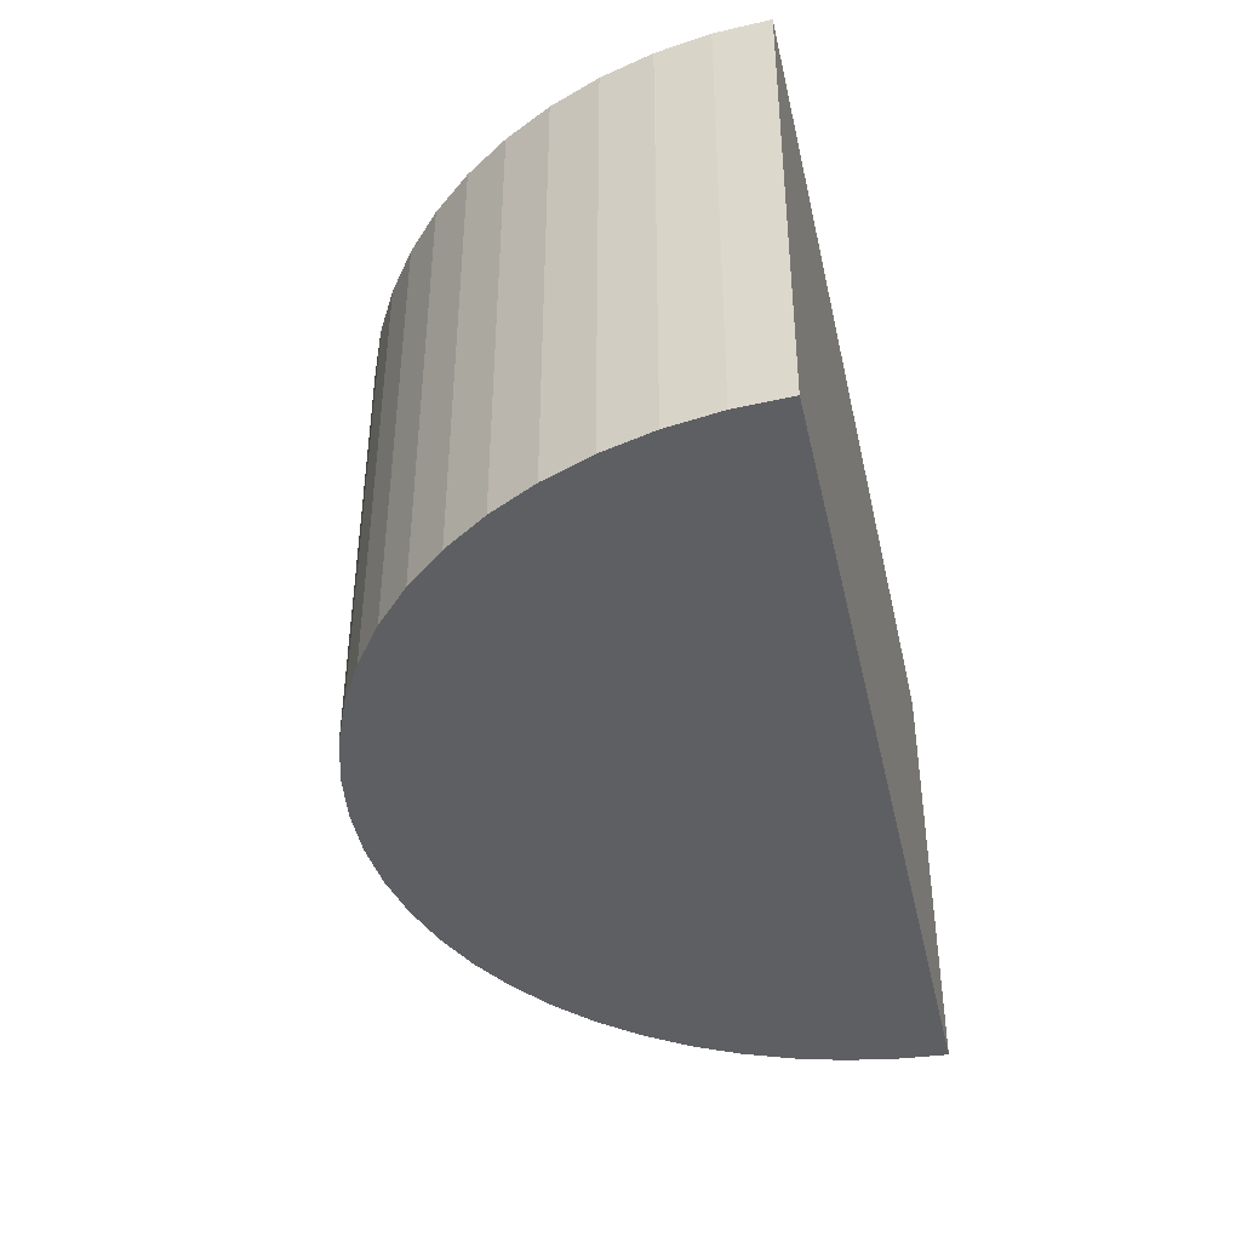
<metadata>
{"format":"obj","ext":"obj","renderer":"f3d","projection":"perspective","resolution":1024,"background":"white","views":[{"elev":-40.7,"azim":-77.5,"up":"+Z"}]}
</metadata>
<code>
g pb_Mesh-29516
v -14 -7 5.75
v -13.91 -5.432 5.75
v -14 -7 6.75
v -13.91 -5.432 6.75
v 1.343e-05 -7 5.75
v 1.343e-05 -7 5.75
v 8.337e-06 -7 6.75
v 1.343e-05 -7 5.75
v 8.337e-06 -7 6.75
v 8.337e-06 -7 6.75
v -14 -7 6.75
v 8.337e-06 -7 6.75
v -14 -7 5.75
v 1.343e-05 -7 5.75
v -13.91 -5.432 5.75
v -13.65 -3.885 5.75
v -13.91 -5.432 6.75
v -13.65 -3.885 6.75
v 1.343e-05 -7 5.75
v 1.343e-05 -7 5.75
v 8.337e-06 -7 6.75
v 1.343e-05 -7 5.75
v 8.337e-06 -7 6.75
v 8.337e-06 -7 6.75
v -13.65 -3.885 5.75
v -13.21 -2.376 5.75
v -13.65 -3.885 6.75
v -13.21 -2.376 6.75
v 1.343e-05 -7 5.75
v 1.343e-05 -7 5.75
v 8.337e-06 -7 6.75
v 1.343e-05 -7 5.75
v 8.337e-06 -7 6.75
v 8.337e-06 -7 6.75
v -13.21 -2.376 5.75
v -12.61 -0.9256 5.75
v -13.21 -2.376 6.75
v -12.61 -0.9256 6.75
v 1.343e-05 -7 5.75
v 1.343e-05 -7 5.75
v 8.337e-06 -7 6.75
v 1.343e-05 -7 5.75
v 8.337e-06 -7 6.75
v 8.337e-06 -7 6.75
v -12.61 -0.9256 5.75
v -11.85 0.4485 5.75
v -12.61 -0.9256 6.75
v -11.85 0.4485 6.75
v 1.343e-05 -7 5.75
v 1.343e-05 -7 5.75
v 8.337e-06 -7 6.75
v 1.343e-05 -7 5.75
v 8.337e-06 -7 6.75
v 8.337e-06 -7 6.75
v -11.85 0.4485 5.75
v -10.95 1.729 5.75
v -11.85 0.4485 6.75
v -10.95 1.729 6.75
v 1.343e-05 -7 5.75
v 1.343e-05 -7 5.75
v 8.337e-06 -7 6.75
v 1.343e-05 -7 5.75
v 8.337e-06 -7 6.75
v 8.337e-06 -7 6.75
v -10.95 1.729 5.75
v -9.899 2.9 5.75
v -10.95 1.729 6.75
v -9.899 2.9 6.75
v 1.343e-05 -7 5.75
v 1.343e-05 -7 5.75
v 8.337e-06 -7 6.75
v 1.343e-05 -7 5.75
v 8.337e-06 -7 6.75
v 8.337e-06 -7 6.75
v -9.899 2.9 5.75
v -8.729 3.946 5.75
v -9.899 2.9 6.75
v -8.729 3.946 6.75
v 1.343e-05 -7 5.75
v 1.343e-05 -7 5.75
v 8.337e-06 -7 6.75
v 1.343e-05 -7 5.75
v 8.337e-06 -7 6.75
v 8.337e-06 -7 6.75
v -8.729 3.946 5.75
v -7.448 4.854 5.75
v -8.729 3.946 6.75
v -7.448 4.854 6.75
v 1.343e-05 -7 5.75
v 1.343e-05 -7 5.75
v 8.337e-06 -7 6.75
v 1.343e-05 -7 5.75
v 8.337e-06 -7 6.75
v 8.337e-06 -7 6.75
v -7.448 4.854 5.75
v -6.074 5.614 5.75
v -7.448 4.854 6.75
v -6.074 5.614 6.75
v 1.343e-05 -7 5.75
v 1.343e-05 -7 5.75
v 8.337e-06 -7 6.75
v 1.343e-05 -7 5.75
v 8.337e-06 -7 6.75
v 8.337e-06 -7 6.75
v -6.074 5.614 5.75
v -4.624 6.214 5.75
v -6.074 5.614 6.75
v -4.624 6.214 6.75
v 1.343e-05 -7 5.75
v 1.343e-05 -7 5.75
v 8.337e-06 -7 6.75
v 1.343e-05 -7 5.75
v 8.337e-06 -7 6.75
v 8.337e-06 -7 6.75
v -4.624 6.214 5.75
v -3.115 6.649 5.75
v -4.624 6.214 6.75
v -3.115 6.649 6.75
v 1.343e-05 -7 5.75
v 1.343e-05 -7 5.75
v 8.337e-06 -7 6.75
v 1.343e-05 -7 5.75
v 8.337e-06 -7 6.75
v 8.337e-06 -7 6.75
v -3.115 6.649 5.75
v -1.567 6.912 5.75
v -3.115 6.649 6.75
v -1.567 6.912 6.75
v 1.343e-05 -7 5.75
v 1.343e-05 -7 5.75
v 8.337e-06 -7 6.75
v 1.343e-05 -7 5.75
v 8.337e-06 -7 6.75
v 8.337e-06 -7 6.75
v -1.567 6.912 5.75
v 1.808e-05 7 5.75
v -1.567 6.912 6.75
v 9.291e-06 7 6.75
v 1.343e-05 -7 5.75
v 1.343e-05 -7 5.75
v 8.337e-06 -7 6.75
v 1.343e-05 -7 5.75
v 8.337e-06 -7 6.75
v 8.337e-06 -7 6.75
v 1.808e-05 7 5.75
v 1.568 6.912 5.75
v 9.291e-06 7 6.75
v 1.568 6.912 6.75
v 1.343e-05 -7 5.75
v 1.343e-05 -7 5.75
v 8.337e-06 -7 6.75
v 1.343e-05 -7 5.75
v 8.337e-06 -7 6.75
v 8.337e-06 -7 6.75
v 1.568 6.912 5.75
v 3.115 6.649 5.75
v 1.568 6.912 6.75
v 3.115 6.649 6.75
v 1.343e-05 -7 5.75
v 1.343e-05 -7 5.75
v 8.337e-06 -7 6.75
v 1.343e-05 -7 5.75
v 8.337e-06 -7 6.75
v 8.337e-06 -7 6.75
v 3.115 6.649 5.75
v 4.624 6.214 5.75
v 3.115 6.649 6.75
v 4.624 6.214 6.75
v 1.343e-05 -7 5.75
v 1.343e-05 -7 5.75
v 8.337e-06 -7 6.75
v 1.343e-05 -7 5.75
v 8.337e-06 -7 6.75
v 8.337e-06 -7 6.75
v 4.624 6.214 5.75
v 6.074 5.614 5.75
v 4.624 6.214 6.75
v 6.074 5.614 6.75
v 1.343e-05 -7 5.75
v 1.343e-05 -7 5.75
v 8.337e-06 -7 6.75
v 1.343e-05 -7 5.75
v 8.337e-06 -7 6.75
v 8.337e-06 -7 6.75
v 6.074 5.614 5.75
v 7.448 4.854 5.75
v 6.074 5.614 6.75
v 7.448 4.854 6.75
v 1.343e-05 -7 5.75
v 1.343e-05 -7 5.75
v 8.337e-06 -7 6.75
v 1.343e-05 -7 5.75
v 8.337e-06 -7 6.75
v 8.337e-06 -7 6.75
v 7.448 4.854 5.75
v 8.729 3.946 5.75
v 7.448 4.854 6.75
v 8.729 3.946 6.75
v 1.343e-05 -7 5.75
v 1.343e-05 -7 5.75
v 8.337e-06 -7 6.75
v 1.343e-05 -7 5.75
v 8.337e-06 -7 6.75
v 8.337e-06 -7 6.75
v 8.729 3.946 5.75
v 9.9 2.9 5.75
v 8.729 3.946 6.75
v 9.9 2.9 6.75
v 1.343e-05 -7 5.75
v 1.343e-05 -7 5.75
v 8.337e-06 -7 6.75
v 1.343e-05 -7 5.75
v 8.337e-06 -7 6.75
v 8.337e-06 -7 6.75
v 9.9 2.9 5.75
v 10.95 1.729 5.75
v 9.9 2.9 6.75
v 10.95 1.729 6.75
v 1.343e-05 -7 5.75
v 1.343e-05 -7 5.75
v 8.337e-06 -7 6.75
v 1.343e-05 -7 5.75
v 8.337e-06 -7 6.75
v 8.337e-06 -7 6.75
v 10.95 1.729 5.75
v 11.85 0.4485 5.75
v 10.95 1.729 6.75
v 11.85 0.4485 6.75
v 1.343e-05 -7 5.75
v 1.343e-05 -7 5.75
v 8.337e-06 -7 6.75
v 1.343e-05 -7 5.75
v 8.337e-06 -7 6.75
v 8.337e-06 -7 6.75
v 11.85 0.4485 5.75
v 12.61 -0.9256 5.75
v 11.85 0.4485 6.75
v 12.61 -0.9256 6.75
v 1.343e-05 -7 5.75
v 1.343e-05 -7 5.75
v 8.337e-06 -7 6.75
v 1.343e-05 -7 5.75
v 8.337e-06 -7 6.75
v 8.337e-06 -7 6.75
v 12.61 -0.9256 5.75
v 13.21 -2.376 5.75
v 12.61 -0.9256 6.75
v 13.21 -2.376 6.75
v 1.343e-05 -7 5.75
v 1.343e-05 -7 5.75
v 8.337e-06 -7 6.75
v 1.343e-05 -7 5.75
v 8.337e-06 -7 6.75
v 8.337e-06 -7 6.75
v 13.21 -2.376 5.75
v 13.65 -3.885 5.75
v 13.21 -2.376 6.75
v 13.65 -3.885 6.75
v 1.343e-05 -7 5.75
v 1.343e-05 -7 5.75
v 8.337e-06 -7 6.75
v 1.343e-05 -7 5.75
v 8.337e-06 -7 6.75
v 8.337e-06 -7 6.75
v 13.65 -3.885 5.75
v 13.91 -5.432 5.75
v 13.65 -3.885 6.75
v 13.91 -5.432 6.75
v 1.343e-05 -7 5.75
v 1.343e-05 -7 5.75
v 8.337e-06 -7 6.75
v 1.343e-05 -7 5.75
v 8.337e-06 -7 6.75
v 8.337e-06 -7 6.75
v 13.91 -5.432 5.75
v 14 -7 5.75
v 13.91 -5.432 6.75
v 14 -7 6.75
v 1.343e-05 -7 5.75
v 1.343e-05 -7 5.75
v 8.337e-06 -7 6.75
v 1.343e-05 -7 5.75
v 8.337e-06 -7 6.75
v 8.337e-06 -7 6.75
v 14 -7 6.75
v 14 -7 5.75
v -14 -7 6.75
v -13.91 -5.432 6.75
v 8.337e-06 -7 6.75
v -13.91 -5.432 6.75
v 8.337e-06 -7 6.75
v 8.337e-06 -7 6.75
v -13.91 -5.433 -6.75
v -14 -7 -6.75
v -1.805e-05 -7 -6.75
v -14 -7 -6.75
v -1.805e-05 -7 -6.75
v -1.805e-05 -7 -6.75
v -13.91 -5.432 6.75
v -13.65 -3.885 6.75
v 8.337e-06 -7 6.75
v -13.65 -3.885 6.75
v 8.337e-06 -7 6.75
v 8.337e-06 -7 6.75
v -13.65 -3.885 -6.75
v -13.91 -5.433 -6.75
v -1.805e-05 -7 -6.75
v -13.91 -5.433 -6.75
v -1.805e-05 -7 -6.75
v -1.805e-05 -7 -6.75
v -13.65 -3.885 6.75
v -13.21 -2.376 6.75
v 8.337e-06 -7 6.75
v -13.21 -2.376 6.75
v 8.337e-06 -7 6.75
v 8.337e-06 -7 6.75
v -13.21 -2.376 -6.75
v -13.65 -3.885 -6.75
v -1.805e-05 -7 -6.75
v -13.65 -3.885 -6.75
v -1.805e-05 -7 -6.75
v -1.805e-05 -7 -6.75
v -13.21 -2.376 6.75
v -12.61 -0.9256 6.75
v 8.337e-06 -7 6.75
v -12.61 -0.9256 6.75
v 8.337e-06 -7 6.75
v 8.337e-06 -7 6.75
v -12.61 -0.9256 -6.75
v -13.21 -2.376 -6.75
v -1.805e-05 -7 -6.75
v -13.21 -2.376 -6.75
v -1.805e-05 -7 -6.75
v -1.805e-05 -7 -6.75
v -12.61 -0.9256 6.75
v -11.85 0.4485 6.75
v 8.337e-06 -7 6.75
v -11.85 0.4485 6.75
v 8.337e-06 -7 6.75
v 8.337e-06 -7 6.75
v -11.85 0.4484 -6.75
v -12.61 -0.9256 -6.75
v -1.805e-05 -7 -6.75
v -12.61 -0.9256 -6.75
v -1.805e-05 -7 -6.75
v -1.805e-05 -7 -6.75
v -11.85 0.4485 6.75
v -10.95 1.729 6.75
v 8.337e-06 -7 6.75
v -10.95 1.729 6.75
v 8.337e-06 -7 6.75
v 8.337e-06 -7 6.75
v -10.95 1.729 -6.75
v -11.85 0.4484 -6.75
v -1.805e-05 -7 -6.75
v -11.85 0.4484 -6.75
v -1.805e-05 -7 -6.75
v -1.805e-05 -7 -6.75
v -10.95 1.729 6.75
v -9.899 2.9 6.75
v 8.337e-06 -7 6.75
v -9.899 2.9 6.75
v 8.337e-06 -7 6.75
v 8.337e-06 -7 6.75
v -9.9 2.899 -6.75
v -10.95 1.729 -6.75
v -1.805e-05 -7 -6.75
v -10.95 1.729 -6.75
v -1.805e-05 -7 -6.75
v -1.805e-05 -7 -6.75
v -9.899 2.9 6.75
v -8.729 3.946 6.75
v 8.337e-06 -7 6.75
v -8.729 3.946 6.75
v 8.337e-06 -7 6.75
v 8.337e-06 -7 6.75
v -8.729 3.946 -6.75
v -9.9 2.899 -6.75
v -1.805e-05 -7 -6.75
v -9.9 2.899 -6.75
v -1.805e-05 -7 -6.75
v -1.805e-05 -7 -6.75
v -8.729 3.946 6.75
v -7.448 4.854 6.75
v 8.337e-06 -7 6.75
v -7.448 4.854 6.75
v 8.337e-06 -7 6.75
v 8.337e-06 -7 6.75
v -7.448 4.854 -6.75
v -8.729 3.946 -6.75
v -1.805e-05 -7 -6.75
v -8.729 3.946 -6.75
v -1.805e-05 -7 -6.75
v -1.805e-05 -7 -6.75
v -7.448 4.854 6.75
v -6.074 5.614 6.75
v 8.337e-06 -7 6.75
v -6.074 5.614 6.75
v 8.337e-06 -7 6.75
v 8.337e-06 -7 6.75
v -6.074 5.614 -6.75
v -7.448 4.854 -6.75
v -1.805e-05 -7 -6.75
v -7.448 4.854 -6.75
v -1.805e-05 -7 -6.75
v -1.805e-05 -7 -6.75
v -6.074 5.614 6.75
v -4.624 6.214 6.75
v 8.337e-06 -7 6.75
v -4.624 6.214 6.75
v 8.337e-06 -7 6.75
v 8.337e-06 -7 6.75
v -4.624 6.214 -6.75
v -6.074 5.614 -6.75
v -1.805e-05 -7 -6.75
v -6.074 5.614 -6.75
v -1.805e-05 -7 -6.75
v -1.805e-05 -7 -6.75
v -4.624 6.214 6.75
v -3.115 6.649 6.75
v 8.337e-06 -7 6.75
v -3.115 6.649 6.75
v 8.337e-06 -7 6.75
v 8.337e-06 -7 6.75
v -3.115 6.649 -6.75
v -4.624 6.214 -6.75
v -1.805e-05 -7 -6.75
v -4.624 6.214 -6.75
v -1.805e-05 -7 -6.75
v -1.805e-05 -7 -6.75
v -3.115 6.649 6.75
v -1.567 6.912 6.75
v 8.337e-06 -7 6.75
v -1.567 6.912 6.75
v 8.337e-06 -7 6.75
v 8.337e-06 -7 6.75
v -1.568 6.912 -6.75
v -3.115 6.649 -6.75
v -1.805e-05 -7 -6.75
v -3.115 6.649 -6.75
v -1.805e-05 -7 -6.75
v -1.805e-05 -7 -6.75
v -1.567 6.912 6.75
v 9.291e-06 7 6.75
v 8.337e-06 -7 6.75
v 9.291e-06 7 6.75
v 8.337e-06 -7 6.75
v 8.337e-06 -7 6.75
v -1.34e-05 7 -6.75
v -1.568 6.912 -6.75
v -1.805e-05 -7 -6.75
v -1.568 6.912 -6.75
v -1.805e-05 -7 -6.75
v -1.805e-05 -7 -6.75
v 9.291e-06 7 6.75
v 1.568 6.912 6.75
v 8.337e-06 -7 6.75
v 1.568 6.912 6.75
v 8.337e-06 -7 6.75
v 8.337e-06 -7 6.75
v 1.567 6.912 -6.75
v -1.34e-05 7 -6.75
v -1.805e-05 -7 -6.75
v -1.34e-05 7 -6.75
v -1.805e-05 -7 -6.75
v -1.805e-05 -7 -6.75
v 1.568 6.912 6.75
v 3.115 6.649 6.75
v 8.337e-06 -7 6.75
v 3.115 6.649 6.75
v 8.337e-06 -7 6.75
v 8.337e-06 -7 6.75
v 3.115 6.649 -6.75
v 1.567 6.912 -6.75
v -1.805e-05 -7 -6.75
v 1.567 6.912 -6.75
v -1.805e-05 -7 -6.75
v -1.805e-05 -7 -6.75
v 3.115 6.649 6.75
v 4.624 6.214 6.75
v 8.337e-06 -7 6.75
v 4.624 6.214 6.75
v 8.337e-06 -7 6.75
v 8.337e-06 -7 6.75
v 4.624 6.214 -6.75
v 3.115 6.649 -6.75
v -1.805e-05 -7 -6.75
v 3.115 6.649 -6.75
v -1.805e-05 -7 -6.75
v -1.805e-05 -7 -6.75
v 4.624 6.214 6.75
v 6.074 5.614 6.75
v 8.337e-06 -7 6.75
v 6.074 5.614 6.75
v 8.337e-06 -7 6.75
v 8.337e-06 -7 6.75
v 6.074 5.614 -6.75
v 4.624 6.214 -6.75
v -1.805e-05 -7 -6.75
v 4.624 6.214 -6.75
v -1.805e-05 -7 -6.75
v -1.805e-05 -7 -6.75
v 6.074 5.614 6.75
v 7.448 4.854 6.75
v 8.337e-06 -7 6.75
v 7.448 4.854 6.75
v 8.337e-06 -7 6.75
v 8.337e-06 -7 6.75
v 7.448 4.854 -6.75
v 6.074 5.614 -6.75
v -1.805e-05 -7 -6.75
v 6.074 5.614 -6.75
v -1.805e-05 -7 -6.75
v -1.805e-05 -7 -6.75
v 7.448 4.854 6.75
v 8.729 3.946 6.75
v 8.337e-06 -7 6.75
v 8.729 3.946 6.75
v 8.337e-06 -7 6.75
v 8.337e-06 -7 6.75
v 8.729 3.946 -6.75
v 7.448 4.854 -6.75
v -1.805e-05 -7 -6.75
v 7.448 4.854 -6.75
v -1.805e-05 -7 -6.75
v -1.805e-05 -7 -6.75
v 8.729 3.946 6.75
v 9.9 2.9 6.75
v 8.337e-06 -7 6.75
v 9.9 2.9 6.75
v 8.337e-06 -7 6.75
v 8.337e-06 -7 6.75
v 9.899 2.899 -6.75
v 8.729 3.946 -6.75
v -1.805e-05 -7 -6.75
v 8.729 3.946 -6.75
v -1.805e-05 -7 -6.75
v -1.805e-05 -7 -6.75
v 9.9 2.9 6.75
v 10.95 1.729 6.75
v 8.337e-06 -7 6.75
v 10.95 1.729 6.75
v 8.337e-06 -7 6.75
v 8.337e-06 -7 6.75
v 10.95 1.729 -6.75
v 9.899 2.899 -6.75
v -1.805e-05 -7 -6.75
v 9.899 2.899 -6.75
v -1.805e-05 -7 -6.75
v -1.805e-05 -7 -6.75
v 10.95 1.729 6.75
v 11.85 0.4485 6.75
v 8.337e-06 -7 6.75
v 11.85 0.4485 6.75
v 8.337e-06 -7 6.75
v 8.337e-06 -7 6.75
v 11.85 0.4484 -6.75
v 10.95 1.729 -6.75
v -1.805e-05 -7 -6.75
v 10.95 1.729 -6.75
v -1.805e-05 -7 -6.75
v -1.805e-05 -7 -6.75
v 11.85 0.4485 6.75
v 12.61 -0.9256 6.75
v 8.337e-06 -7 6.75
v 12.61 -0.9256 6.75
v 8.337e-06 -7 6.75
v 8.337e-06 -7 6.75
v 12.61 -0.9257 -6.75
v 11.85 0.4484 -6.75
v -1.805e-05 -7 -6.75
v 11.85 0.4484 -6.75
v -1.805e-05 -7 -6.75
v -1.805e-05 -7 -6.75
v 12.61 -0.9256 6.75
v 13.21 -2.376 6.75
v 8.337e-06 -7 6.75
v 13.21 -2.376 6.75
v 8.337e-06 -7 6.75
v 8.337e-06 -7 6.75
v 13.21 -2.376 -6.75
v 12.61 -0.9257 -6.75
v -1.805e-05 -7 -6.75
v 12.61 -0.9257 -6.75
v -1.805e-05 -7 -6.75
v -1.805e-05 -7 -6.75
v 13.21 -2.376 6.75
v 13.65 -3.885 6.75
v 8.337e-06 -7 6.75
v 13.65 -3.885 6.75
v 8.337e-06 -7 6.75
v 8.337e-06 -7 6.75
v 13.65 -3.885 -6.75
v 13.21 -2.376 -6.75
v -1.805e-05 -7 -6.75
v 13.21 -2.376 -6.75
v -1.805e-05 -7 -6.75
v -1.805e-05 -7 -6.75
v 13.65 -3.885 6.75
v 13.91 -5.432 6.75
v 8.337e-06 -7 6.75
v 13.91 -5.432 6.75
v 8.337e-06 -7 6.75
v 8.337e-06 -7 6.75
v 13.91 -5.433 -6.75
v 13.65 -3.885 -6.75
v -1.805e-05 -7 -6.75
v 13.65 -3.885 -6.75
v -1.805e-05 -7 -6.75
v -1.805e-05 -7 -6.75
v 13.91 -5.432 6.75
v 14 -7 6.75
v 8.337e-06 -7 6.75
v 14 -7 6.75
v 8.337e-06 -7 6.75
v 8.337e-06 -7 6.75
v 14 -7 -6.75
v 13.91 -5.433 -6.75
v -1.805e-05 -7 -6.75
v 13.91 -5.433 -6.75
v -1.805e-05 -7 -6.75
v -1.805e-05 -7 -6.75
v 10.95 1.729 5.75
v 9.9 2.9 5.75
v 10.95 1.729 -6.75
v 9.899 2.899 -6.75
v 12.61 -0.9256 5.75
v 11.85 0.4485 5.75
v 12.61 -0.9257 -6.75
v 11.85 0.4484 -6.75
v -14 -7 -6.75
v -1.805e-05 -7 -6.75
v 8.729 3.946 5.75
v 7.448 4.854 5.75
v 8.729 3.946 -6.75
v 7.448 4.854 -6.75
v 9.899 2.899 -6.75
v 8.729 3.946 -6.75
v 7.448 4.854 5.75
v 6.074 5.614 5.75
v 7.448 4.854 -6.75
v 6.074 5.614 -6.75
v 6.074 5.614 5.75
v 4.624 6.214 5.75
v 6.074 5.614 -6.75
v 4.624 6.214 -6.75
v 4.624 6.214 5.75
v 3.115 6.649 5.75
v 4.624 6.214 -6.75
v 3.115 6.649 -6.75
v 3.115 6.649 5.75
v 1.568 6.912 5.75
v 3.115 6.649 -6.75
v 1.567 6.912 -6.75
v 1.568 6.912 5.75
v 1.808e-05 7 5.75
v 1.567 6.912 -6.75
v -1.34e-05 7 -6.75
v -1.34e-05 7 -6.75
v -1.568 6.912 -6.75
v -1.568 6.912 -6.75
v -3.115 6.649 -6.75
v -3.115 6.649 -6.75
v -4.624 6.214 -6.75
v -4.624 6.214 -6.75
v -6.074 5.614 -6.75
v -6.074 5.614 -6.75
v -7.448 4.854 -6.75
v -7.448 4.854 -6.75
v -8.729 3.946 -6.75
v -8.729 3.946 -6.75
v -9.9 2.899 -6.75
v -9.9 2.899 -6.75
v -10.95 1.729 -6.75
v -10.95 1.729 -6.75
v -11.85 0.4484 -6.75
v -11.85 0.4484 -6.75
v -12.61 -0.9256 -6.75
v -12.61 -0.9256 -6.75
v -13.21 -2.376 -6.75
v -13.21 -2.376 -6.75
v -13.65 -3.885 -6.75
v -13.65 -3.885 -6.75
v -13.91 -5.433 -6.75
v -13.91 -5.433 -6.75
v -14 -7 -6.75
v 11.85 0.4485 5.75
v 10.95 1.729 5.75
v 11.85 0.4484 -6.75
v 10.95 1.729 -6.75
v 13.21 -2.376 5.75
v 12.61 -0.9256 5.75
v 13.21 -2.376 -6.75
v 12.61 -0.9257 -6.75
v 13.65 -3.885 5.75
v 13.21 -2.376 5.75
v 13.65 -3.885 -6.75
v 13.21 -2.376 -6.75
v 13.91 -5.432 5.75
v 13.65 -3.885 5.75
v 13.91 -5.433 -6.75
v 13.65 -3.885 -6.75
v 14 -7 5.75
v 13.91 -5.432 5.75
v 14 -7 -6.75
v 13.91 -5.433 -6.75
v 14 -7 -6.75
g pb_Mesh-29516_0
f 3 2 1
f 3 4 2
f 7 6 5
f 10 9 8
f 13 12 11
f 13 14 12
f 17 16 15
f 17 18 16
f 21 20 19
f 24 23 22
f 27 26 25
f 27 28 26
f 31 30 29
f 34 33 32
f 37 36 35
f 37 38 36
f 41 40 39
f 44 43 42
f 47 46 45
f 47 48 46
f 51 50 49
f 54 53 52
f 57 56 55
f 57 58 56
f 61 60 59
f 64 63 62
f 67 66 65
f 67 68 66
f 71 70 69
f 74 73 72
f 77 76 75
f 77 78 76
f 81 80 79
f 84 83 82
f 87 86 85
f 87 88 86
f 91 90 89
f 94 93 92
f 97 96 95
f 97 98 96
f 101 100 99
f 104 103 102
f 107 106 105
f 107 108 106
f 111 110 109
f 114 113 112
f 117 116 115
f 117 118 116
f 121 120 119
f 124 123 122
f 127 126 125
f 127 128 126
f 131 130 129
f 134 133 132
f 137 136 135
f 137 138 136
f 141 140 139
f 144 143 142
f 147 146 145
f 147 148 146
f 151 150 149
f 154 153 152
f 157 156 155
f 157 158 156
f 161 160 159
f 164 163 162
f 167 166 165
f 167 168 166
f 171 170 169
f 174 173 172
f 177 176 175
f 177 178 176
f 181 180 179
f 184 183 182
f 187 186 185
f 187 188 186
f 191 190 189
f 194 193 192
f 197 196 195
f 197 198 196
f 201 200 199
f 204 203 202
f 207 206 205
f 207 208 206
f 211 210 209
f 214 213 212
f 217 216 215
f 217 218 216
f 221 220 219
f 224 223 222
f 227 226 225
f 227 228 226
f 231 230 229
f 234 233 232
f 237 236 235
f 237 238 236
f 241 240 239
f 244 243 242
f 247 246 245
f 247 248 246
f 251 250 249
f 254 253 252
f 257 256 255
f 257 258 256
f 261 260 259
f 264 263 262
f 267 266 265
f 267 268 266
f 271 270 269
f 274 273 272
f 277 276 275
f 277 278 276
f 281 280 279
f 284 283 282
f 14 285 12
f 14 286 285
f 289 288 287
f 292 291 290
f 295 294 293
f 298 297 296
f 301 300 299
f 304 303 302
f 307 306 305
f 310 309 308
f 313 312 311
f 316 315 314
f 319 318 317
f 322 321 320
f 325 324 323
f 328 327 326
f 331 330 329
f 334 333 332
f 337 336 335
f 340 339 338
f 343 342 341
f 346 345 344
f 349 348 347
f 352 351 350
f 355 354 353
f 358 357 356
f 361 360 359
f 364 363 362
f 367 366 365
f 370 369 368
f 373 372 371
f 376 375 374
f 379 378 377
f 382 381 380
f 385 384 383
f 388 387 386
f 391 390 389
f 394 393 392
f 397 396 395
f 400 399 398
f 403 402 401
f 406 405 404
f 409 408 407
f 412 411 410
f 415 414 413
f 418 417 416
f 421 420 419
f 424 423 422
f 427 426 425
f 430 429 428
f 433 432 431
f 436 435 434
f 439 438 437
f 442 441 440
f 445 444 443
f 448 447 446
f 451 450 449
f 454 453 452
f 457 456 455
f 460 459 458
f 463 462 461
f 466 465 464
f 469 468 467
f 472 471 470
f 475 474 473
f 478 477 476
f 481 480 479
f 484 483 482
f 487 486 485
f 490 489 488
f 493 492 491
f 496 495 494
f 499 498 497
f 502 501 500
f 505 504 503
f 508 507 506
f 511 510 509
f 514 513 512
f 517 516 515
f 520 519 518
f 523 522 521
f 526 525 524
f 529 528 527
f 532 531 530
f 535 534 533
f 538 537 536
f 541 540 539
f 544 543 542
f 547 546 545
f 550 549 548
f 553 552 551
f 556 555 554
f 559 558 557
f 562 561 560
f 565 564 563
f 568 567 566
f 571 570 569
f 574 573 572
f 577 576 575
f 580 579 578
f 583 582 581
f 586 585 584
f 589 588 587
f 592 591 590
f 595 594 593
f 598 597 596
f 601 600 599
f 604 603 602
f 607 606 605
f 610 609 608
f 613 612 611
f 616 615 614
f 619 618 617
f 622 621 620
f 625 624 623
f 625 626 624
f 629 628 627
f 629 630 628
f 631 14 13
f 631 632 14
f 635 634 633
f 635 636 634
f 637 205 206
f 637 638 205
f 641 640 639
f 641 642 640
f 645 644 643
f 645 646 644
f 649 648 647
f 649 650 648
f 653 652 651
f 653 654 652
f 657 656 655
f 657 658 656
f 659 135 136
f 659 660 135
f 661 125 126
f 661 662 125
f 663 115 116
f 663 664 115
f 665 105 106
f 665 666 105
f 667 95 96
f 667 668 95
f 669 85 86
f 669 670 85
f 671 75 76
f 671 672 75
f 673 65 66
f 673 674 65
f 675 55 56
f 675 676 55
f 677 45 46
f 677 678 45
f 679 35 36
f 679 680 35
f 681 25 26
f 681 682 25
f 683 15 16
f 683 684 15
f 685 1 2
f 685 686 1
f 689 688 687
f 689 690 688
f 693 692 691
f 693 694 692
f 697 696 695
f 697 698 696
f 701 700 699
f 701 702 700
f 705 704 703
f 705 706 704
f 632 286 14
f 632 707 286

</code>
